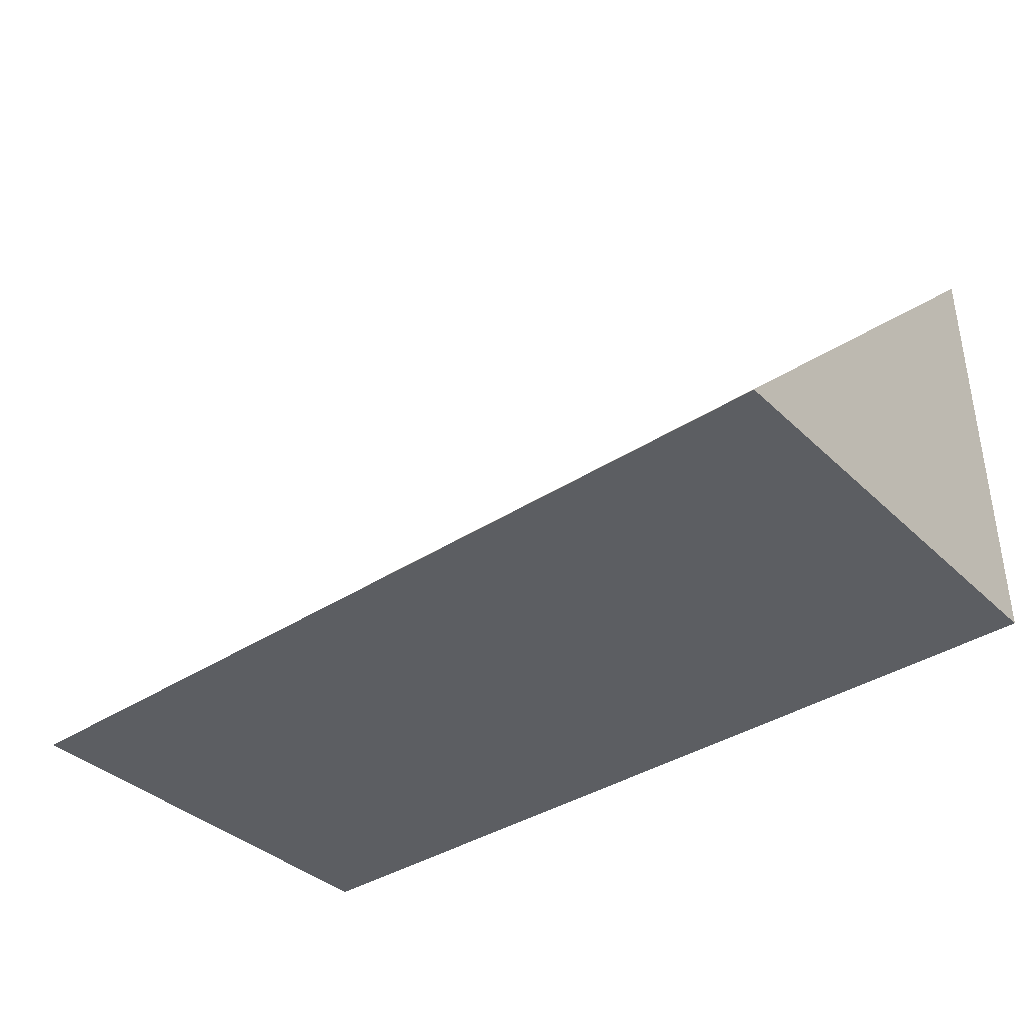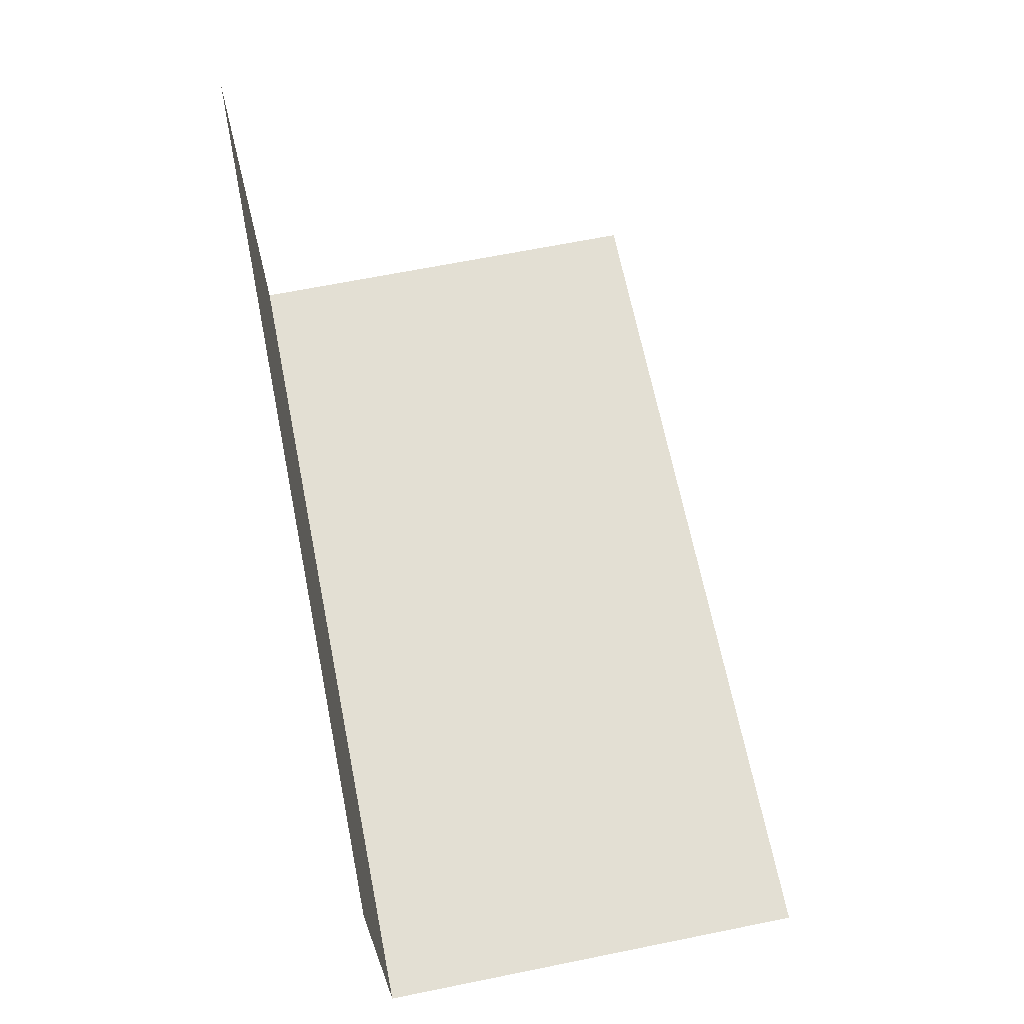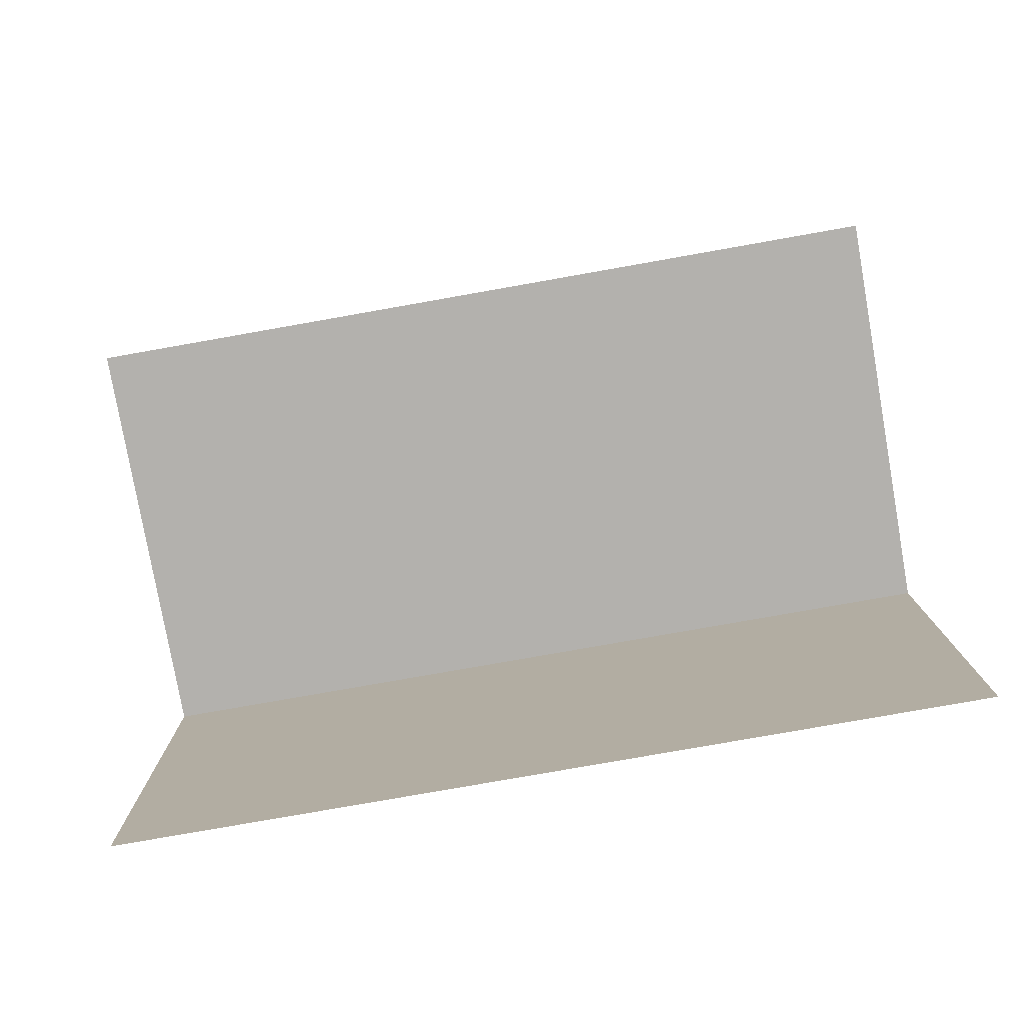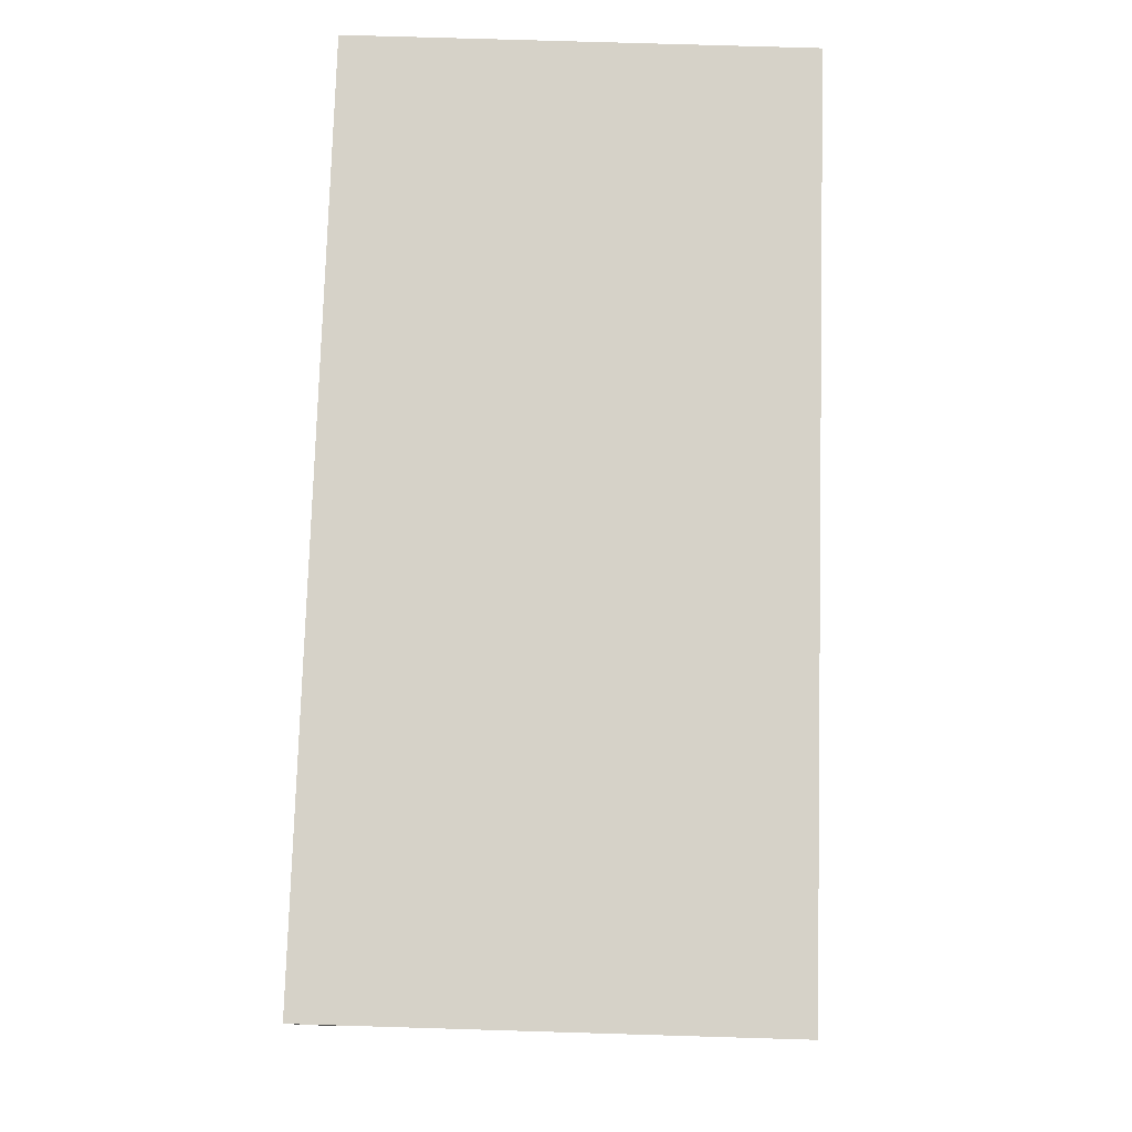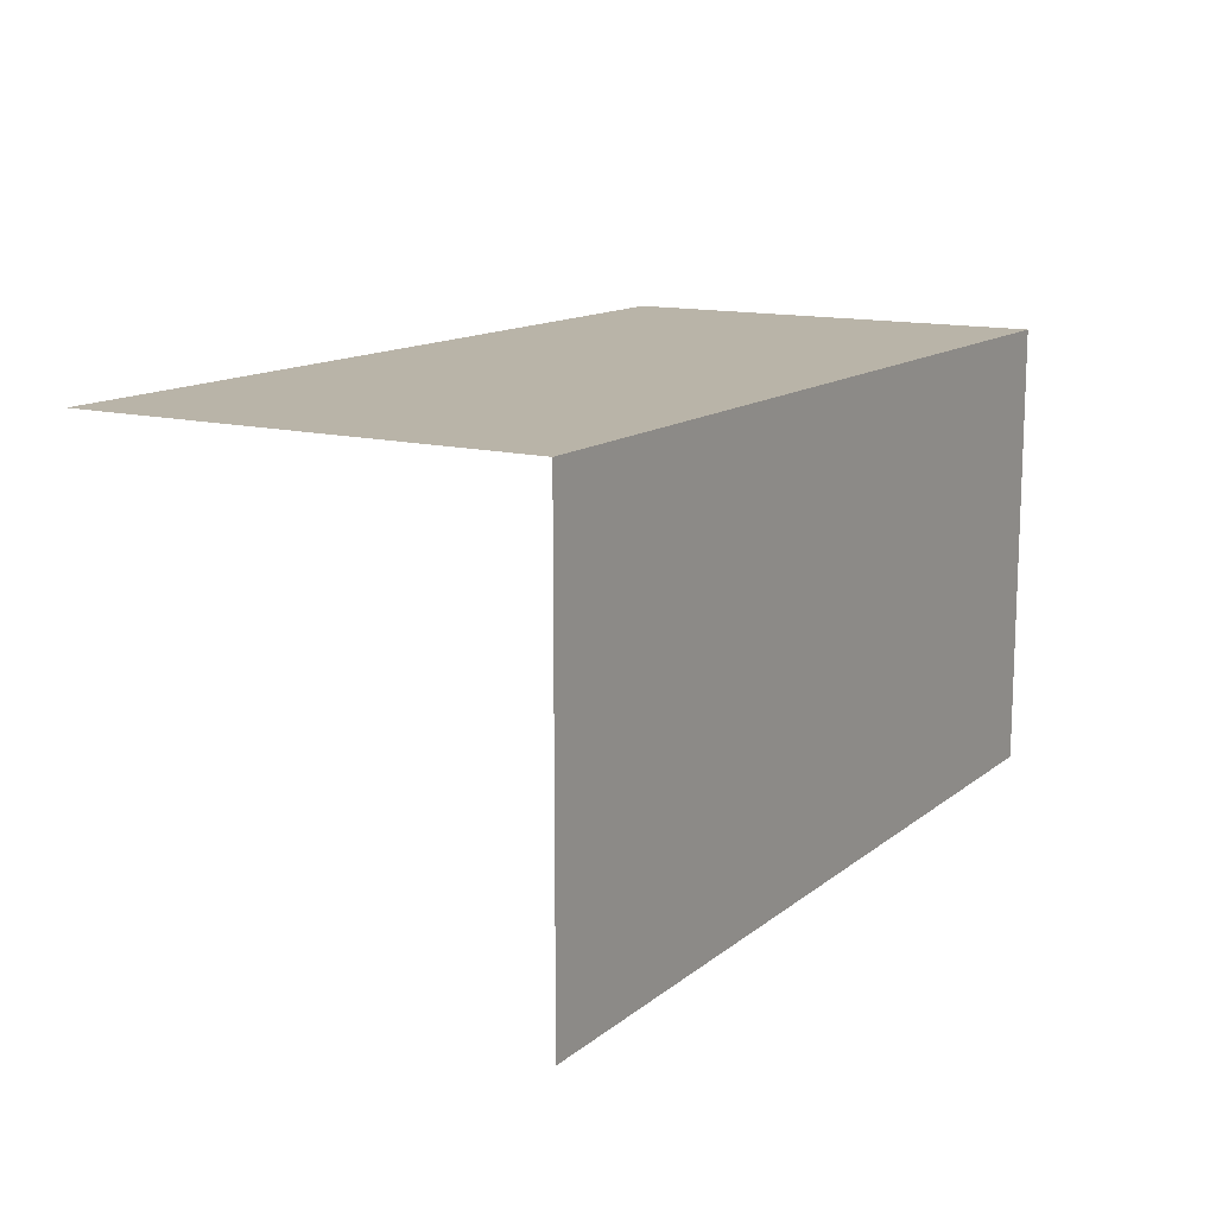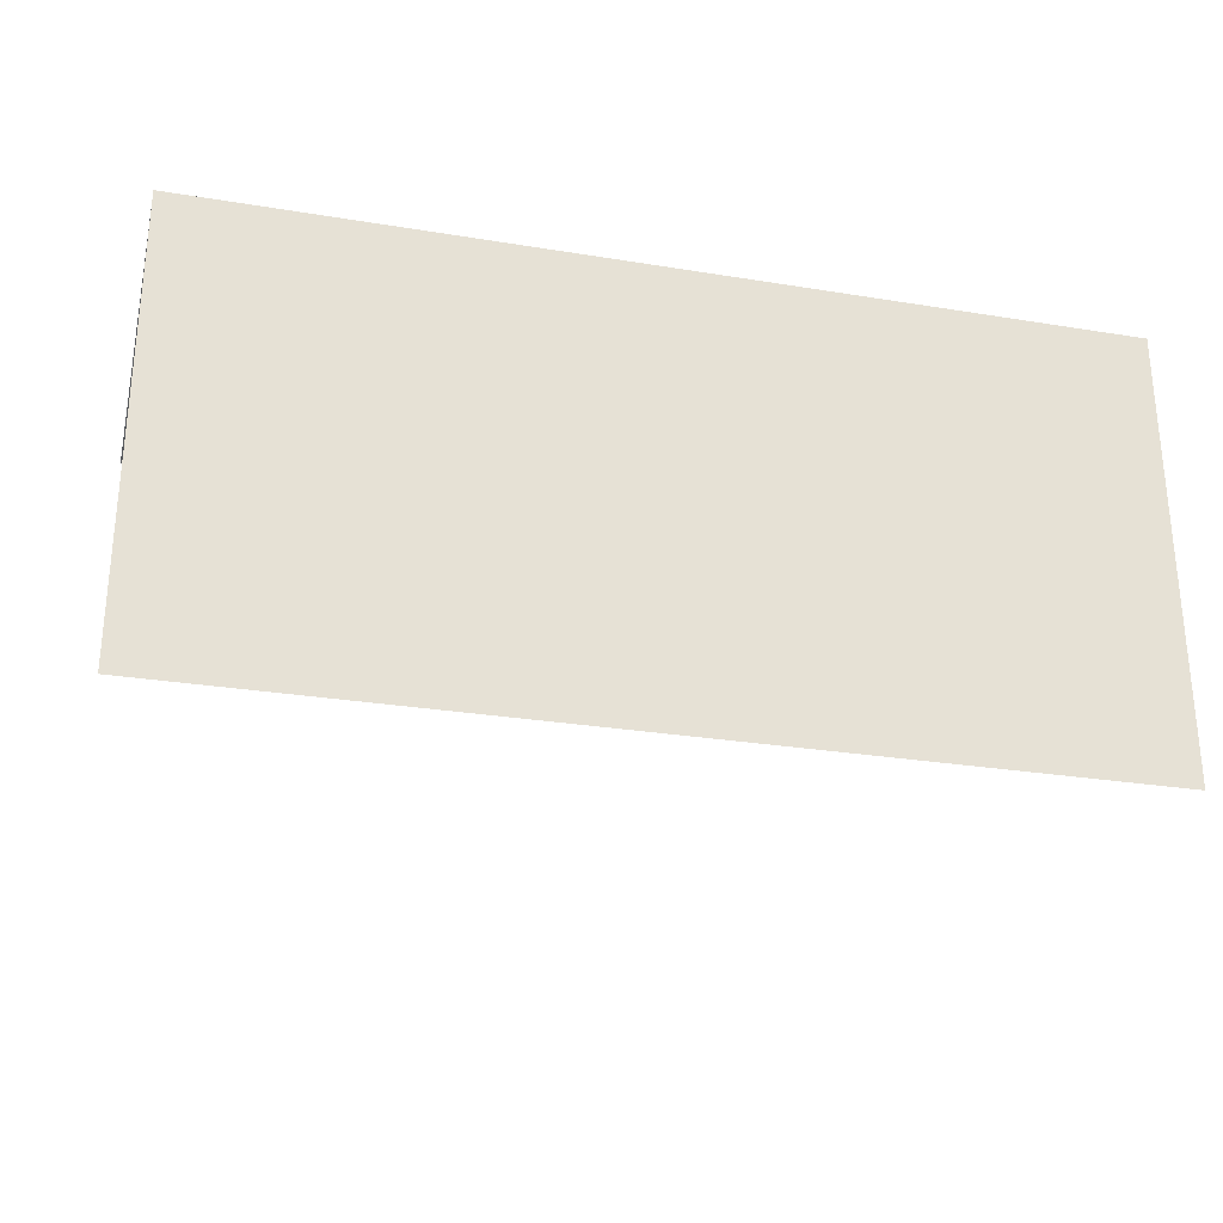
<metadata>
{"format":"obj","ext":"obj","renderer":"f3d","projection":"perspective","resolution":1024,"background":"white","views":[{"elev":-37.5,"azim":39.8,"up":"+Z"},{"elev":66.9,"azim":-101.4,"up":"+Z"},{"elev":-79.2,"azim":10.0,"up":"+Y"},{"elev":77.7,"azim":-88.3,"up":"+Y"},{"elev":13.3,"azim":120.9,"up":"+Y"},{"elev":-27.8,"azim":166.0,"up":"+Y"}]}
</metadata>
<code>
o 1111_0011_立方体.190
v -0.5 -0.5 -0
v 0.5 -0.5 0
v -0.5 -0 0
v 0.5 -0 0
v -0.5 -0 0.5
v 0.5 -0 0.5
f 3 6 5
f 1 4 3
f 3 4 6
f 1 2 4

</code>
